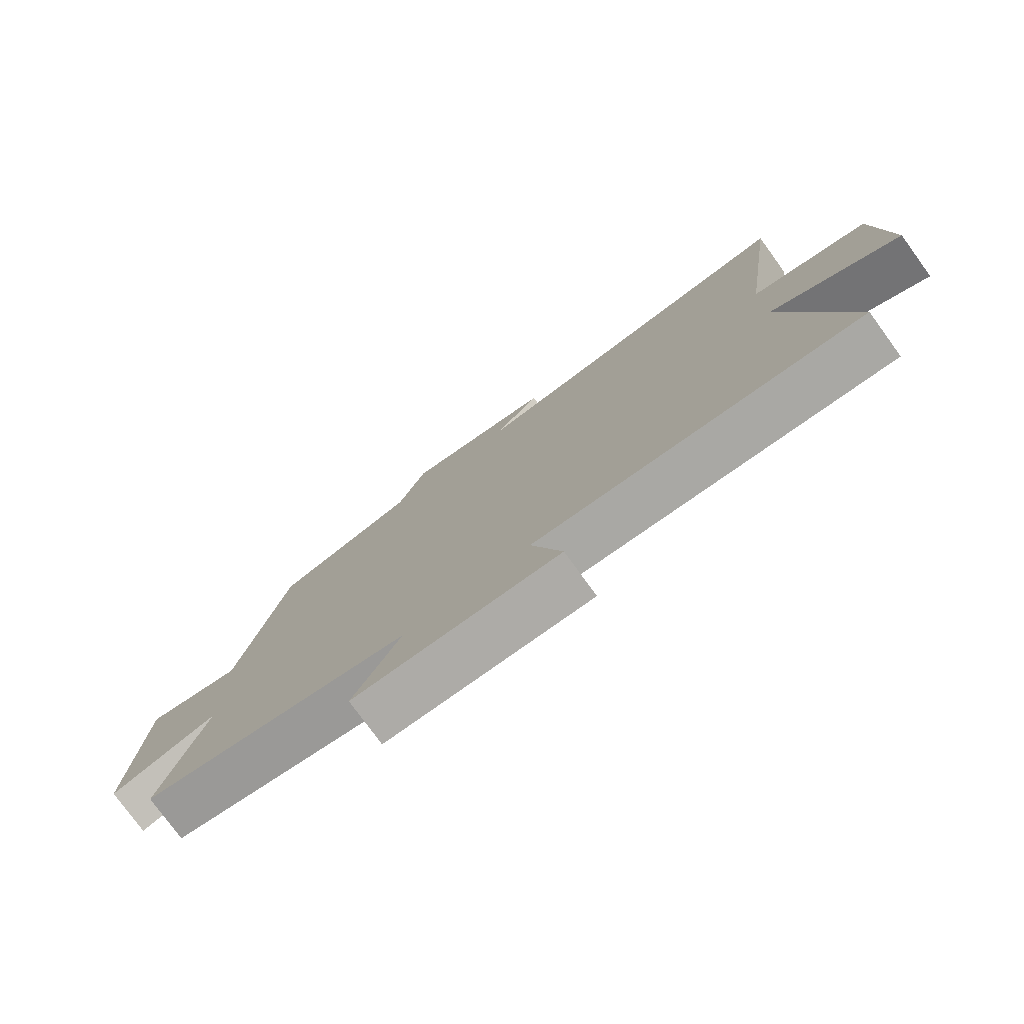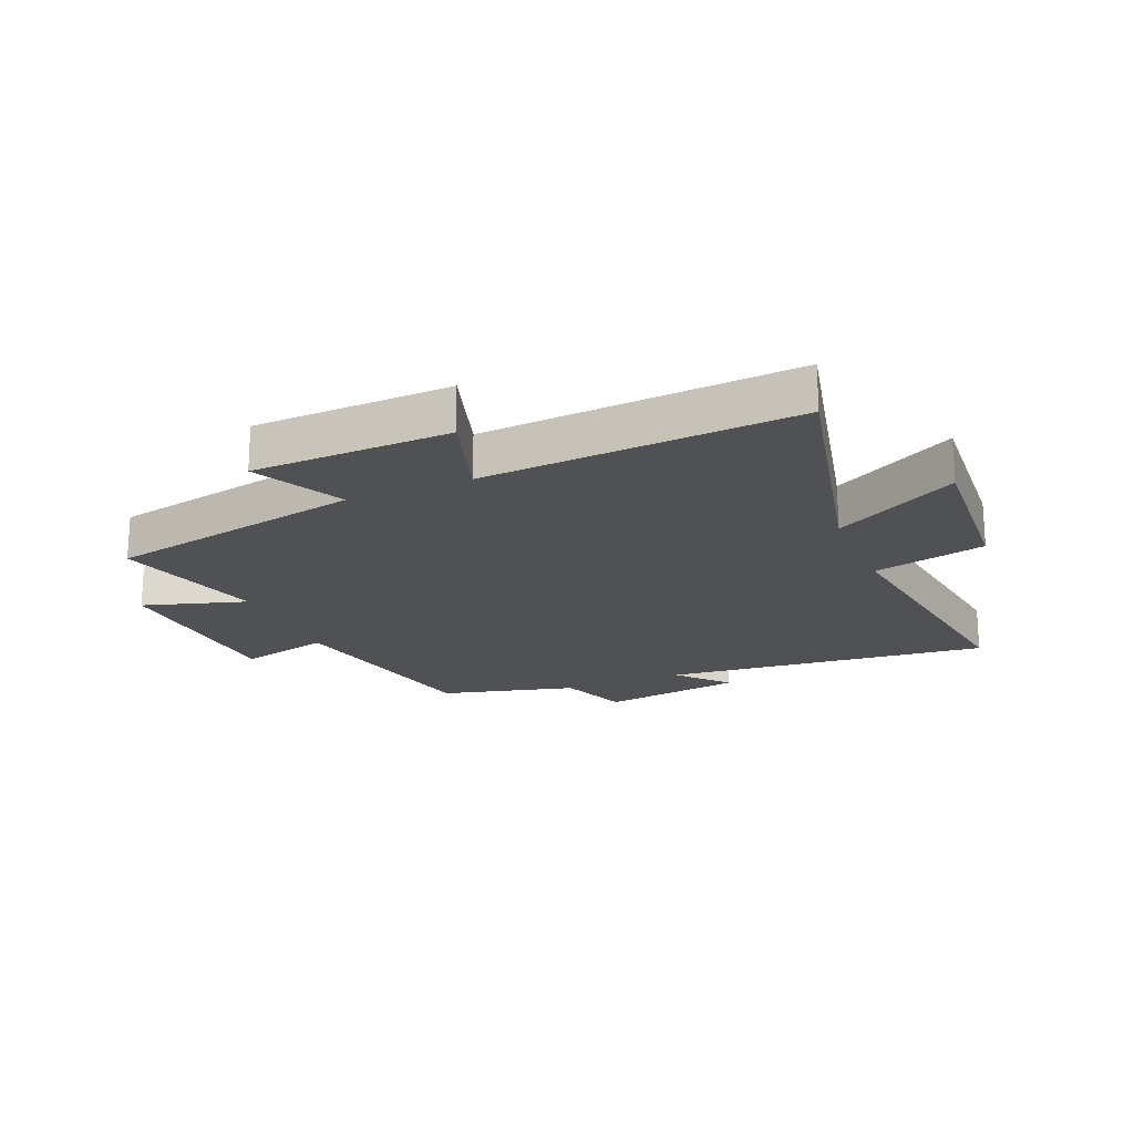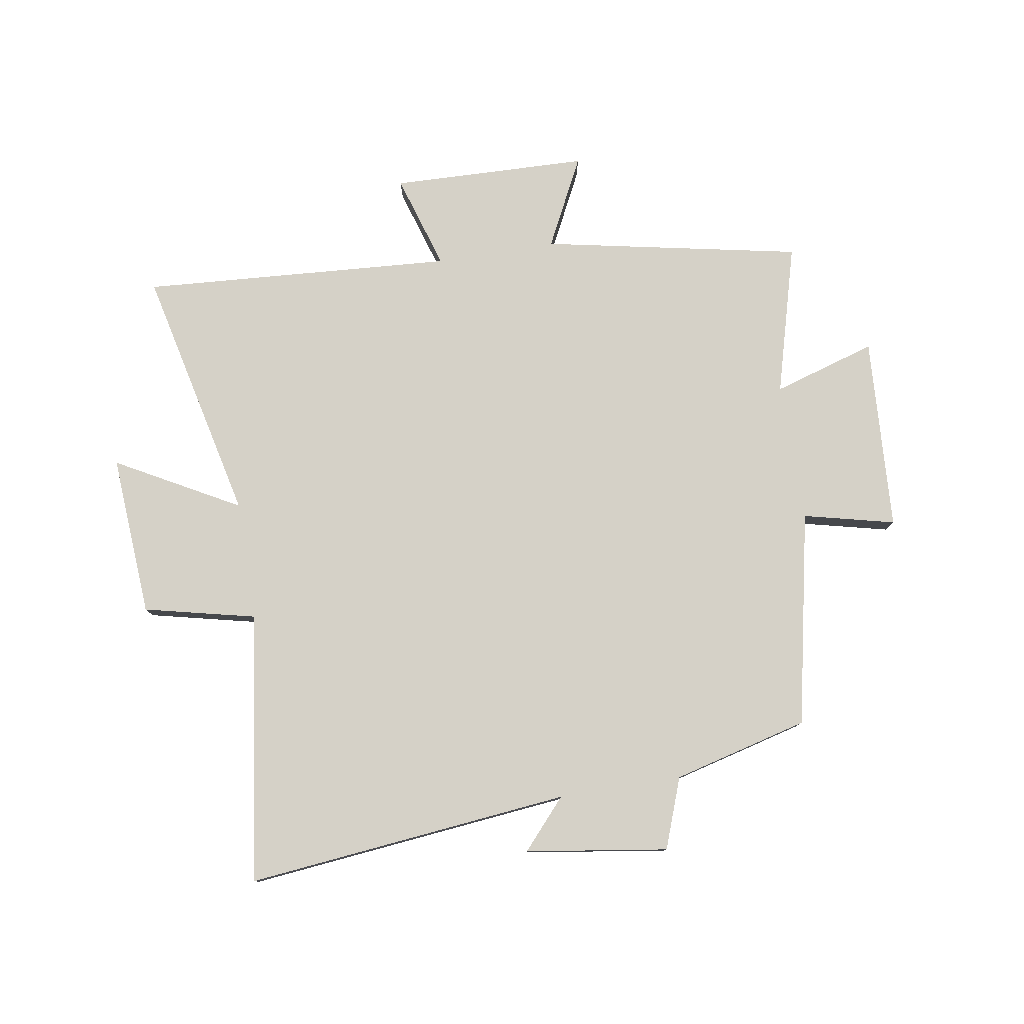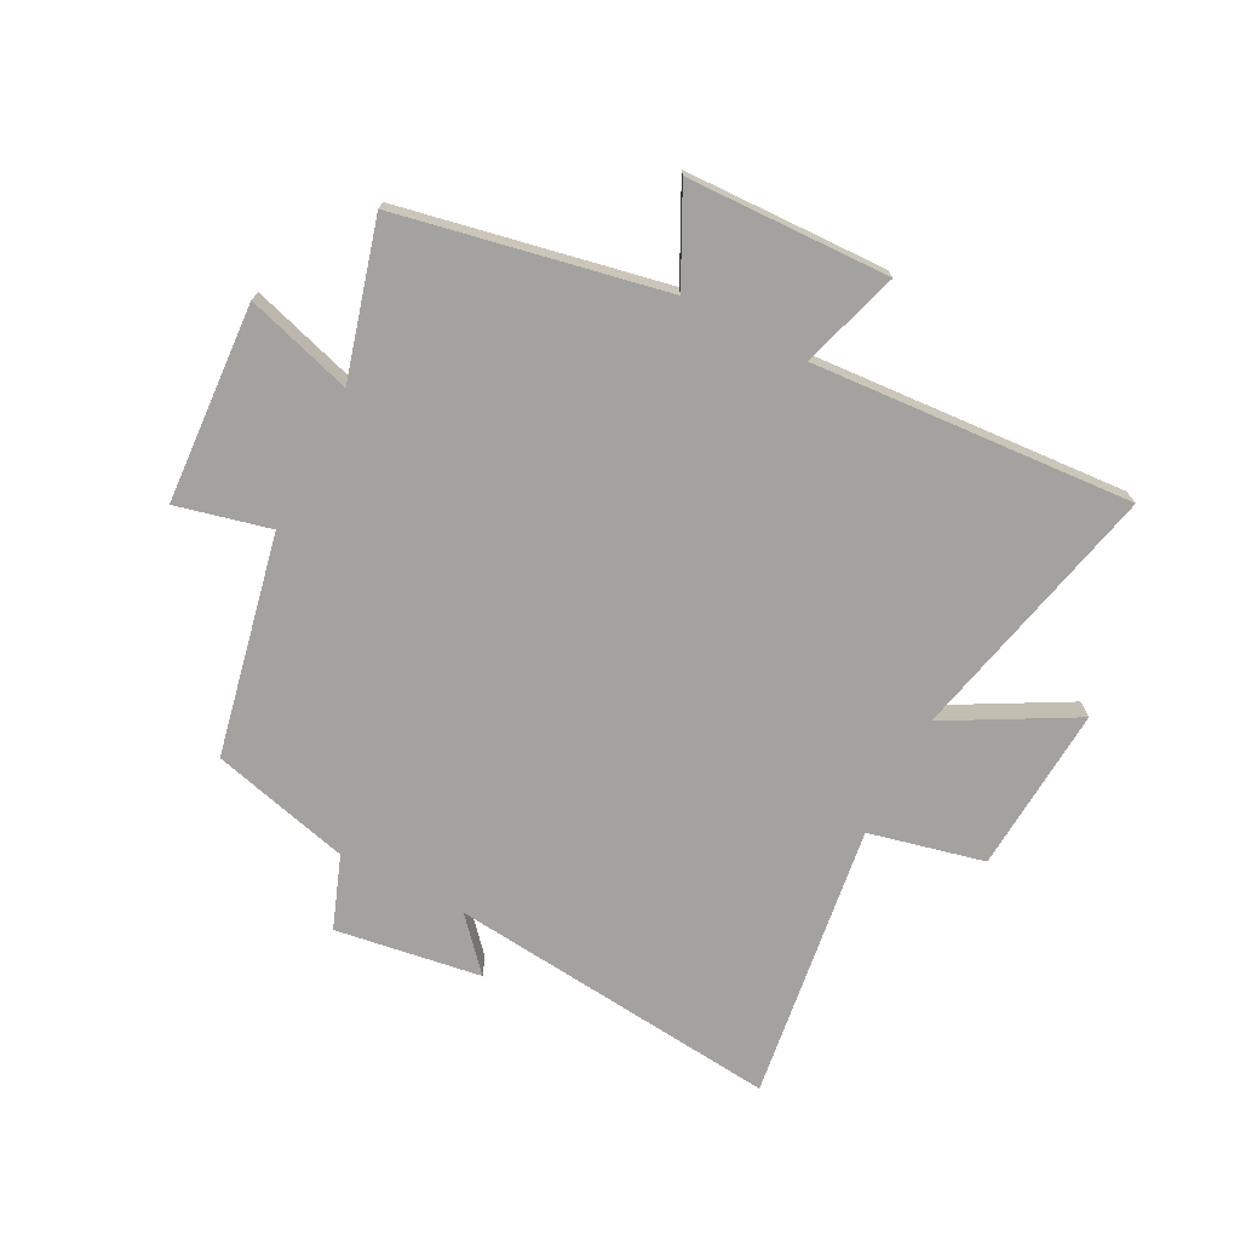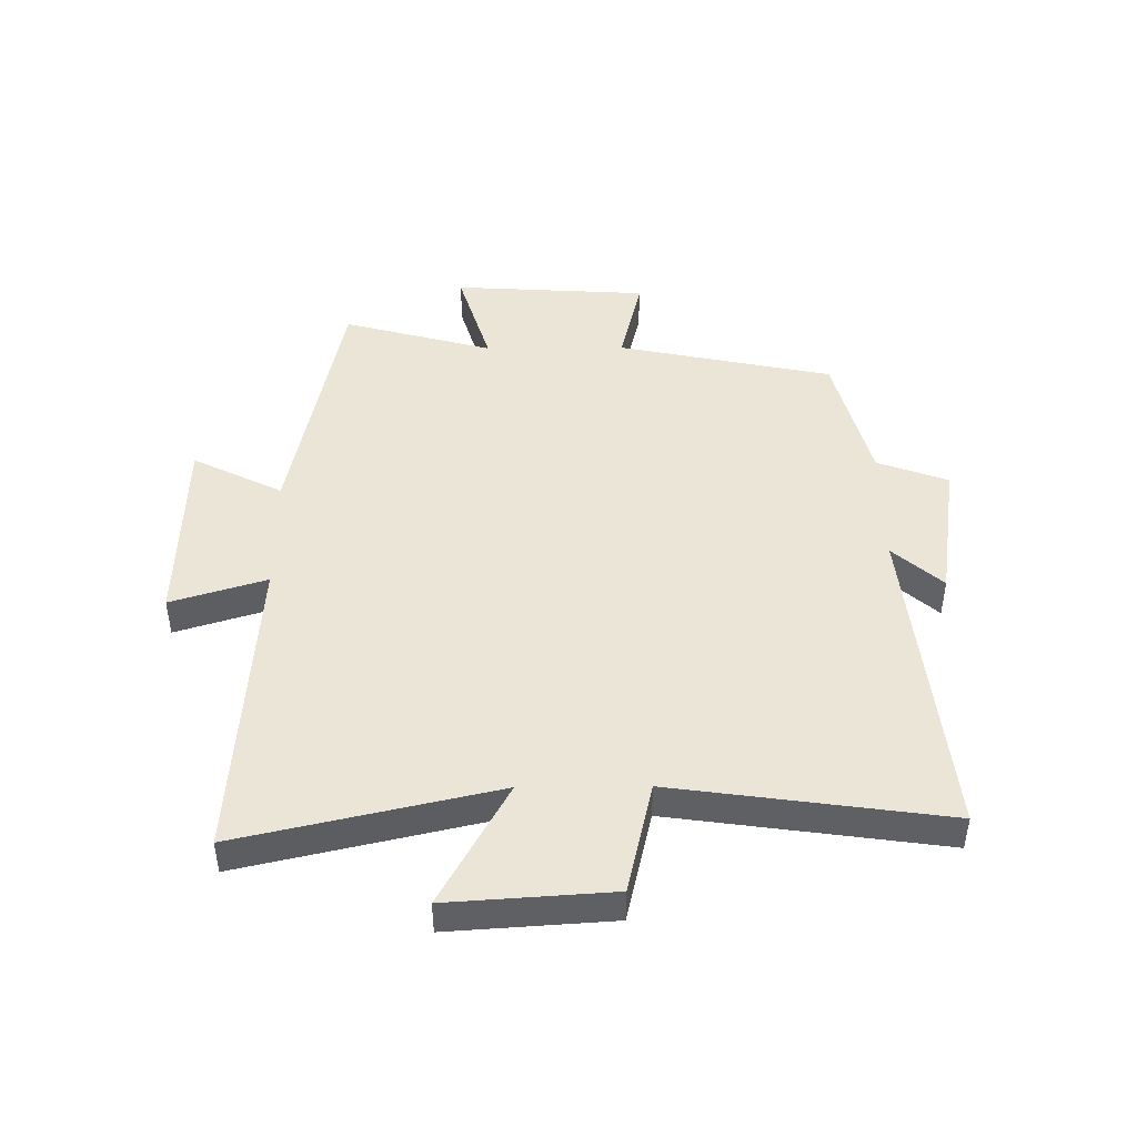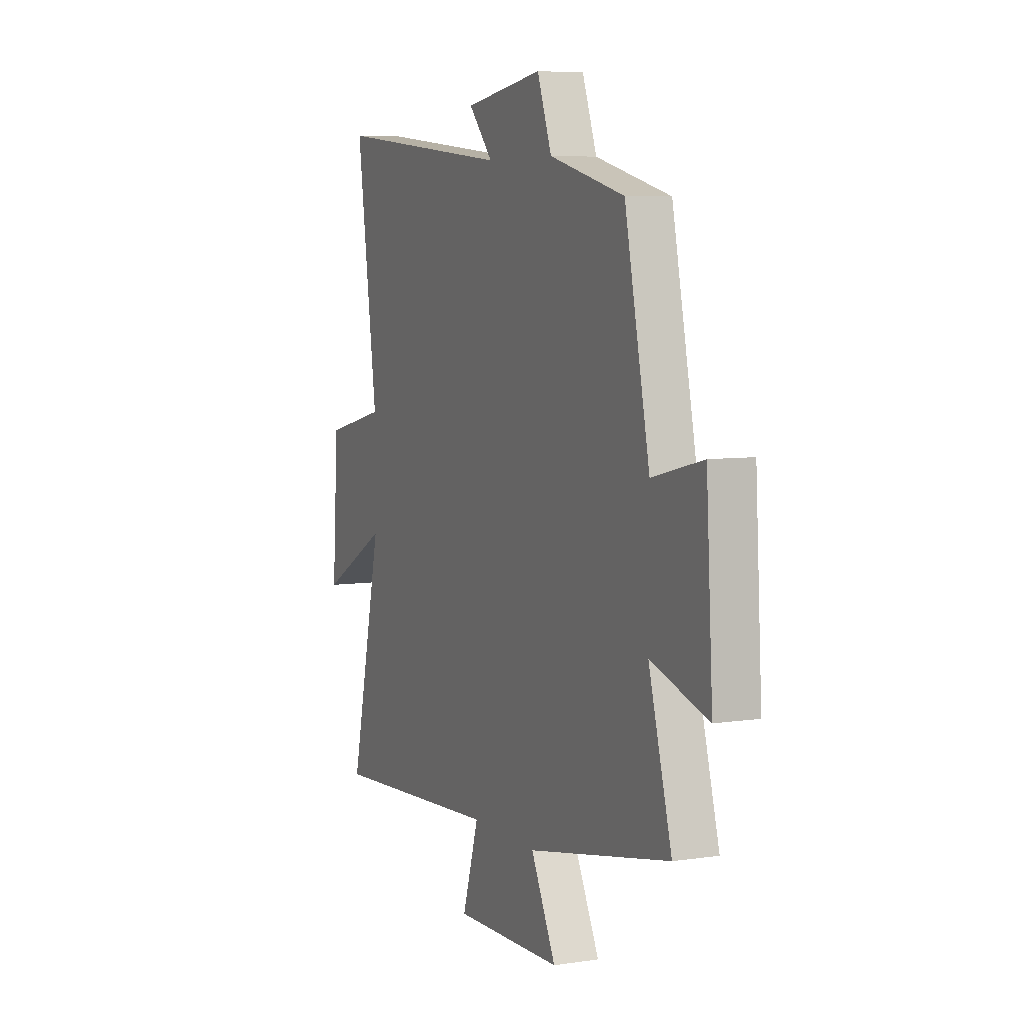
<metadata>
{"format":"obj","ext":"obj","renderer":"f3d","projection":"perspective","resolution":1024,"background":"white","views":[{"elev":-77.7,"azim":-144.0,"up":"+Z"},{"elev":-20.1,"azim":-157.2,"up":"+Y"},{"elev":78.8,"azim":-9.3,"up":"+Y"},{"elev":-72.4,"azim":152.6,"up":"+Y"},{"elev":45.6,"azim":-90.5,"up":"+Y"},{"elev":6.4,"azim":66.0,"up":"+Z"}]}
</metadata>
<code>
v -0.598 0.07 -0.536
v -0.5 0.07 -0.105
v -0.707 0.07 -0.219
v -0.689 0.07 0.055
v -0.5 0.07 0.099
v -0.564 0.07 0.557
v -0.015 0.07 0.5
v -0.089 0.07 0.583
v 0.151 0.07 0.619
v 0.195 0.07 0.5
v 0.424 0.07 0.441
v 0.5 0.07 0.078
v 0.654 0.07 0.115
v 0.674 0.07 -0.213
v 0.5 0.07 -0.16
v 0.57 0.07 -0.413
v 0.135 0.07 -0.5
v 0.211 0.07 -0.651
v -0.121 0.07 -0.661
v -0.071 0.07 -0.5
v -0.598 0 -0.536
v -0.5 0 -0.105
v -0.707 0 -0.219
v -0.689 0 0.055
v -0.5 0 0.099
v -0.564 0 0.557
v -0.015 0 0.5
v -0.089 0 0.583
v 0.151 0 0.619
v 0.195 0 0.5
v 0.424 0 0.441
v 0.5 0 0.078
v 0.654 0 0.115
v 0.674 0 -0.213
v 0.5 0 -0.16
v 0.57 0 -0.413
v 0.135 0 -0.5
v 0.211 0 -0.651
v -0.121 0 -0.661
v -0.071 0 -0.5
f 17 18 19 20
f 15 16 17 20
f 15 20 1 2
f 12 13 14 15
f 10 11 12 15
f 10 15 2
f 7 8 9 10
f 7 10 2 3
f 5 6 7
f 5 7 3
f 3 4 5
f 40 39 38 37
f 40 37 36 35
f 22 21 40 35
f 35 34 33 32
f 35 32 31 30
f 22 35 30
f 30 29 28 27
f 23 22 30 27
f 27 26 25
f 23 27 25
f 25 24 23
f 1 21 22 2
f 2 22 23 3
f 3 23 24 4
f 4 24 25 5
f 5 25 26 6
f 6 26 27 7
f 7 27 28 8
f 8 28 29 9
f 9 29 30 10
f 10 30 31 11
f 11 31 32 12
f 12 32 33 13
f 13 33 34 14
f 14 34 35 15
f 15 35 36 16
f 16 36 37 17
f 17 37 38 18
f 18 38 39 19
f 19 39 40 20
f 20 40 21 1

</code>
